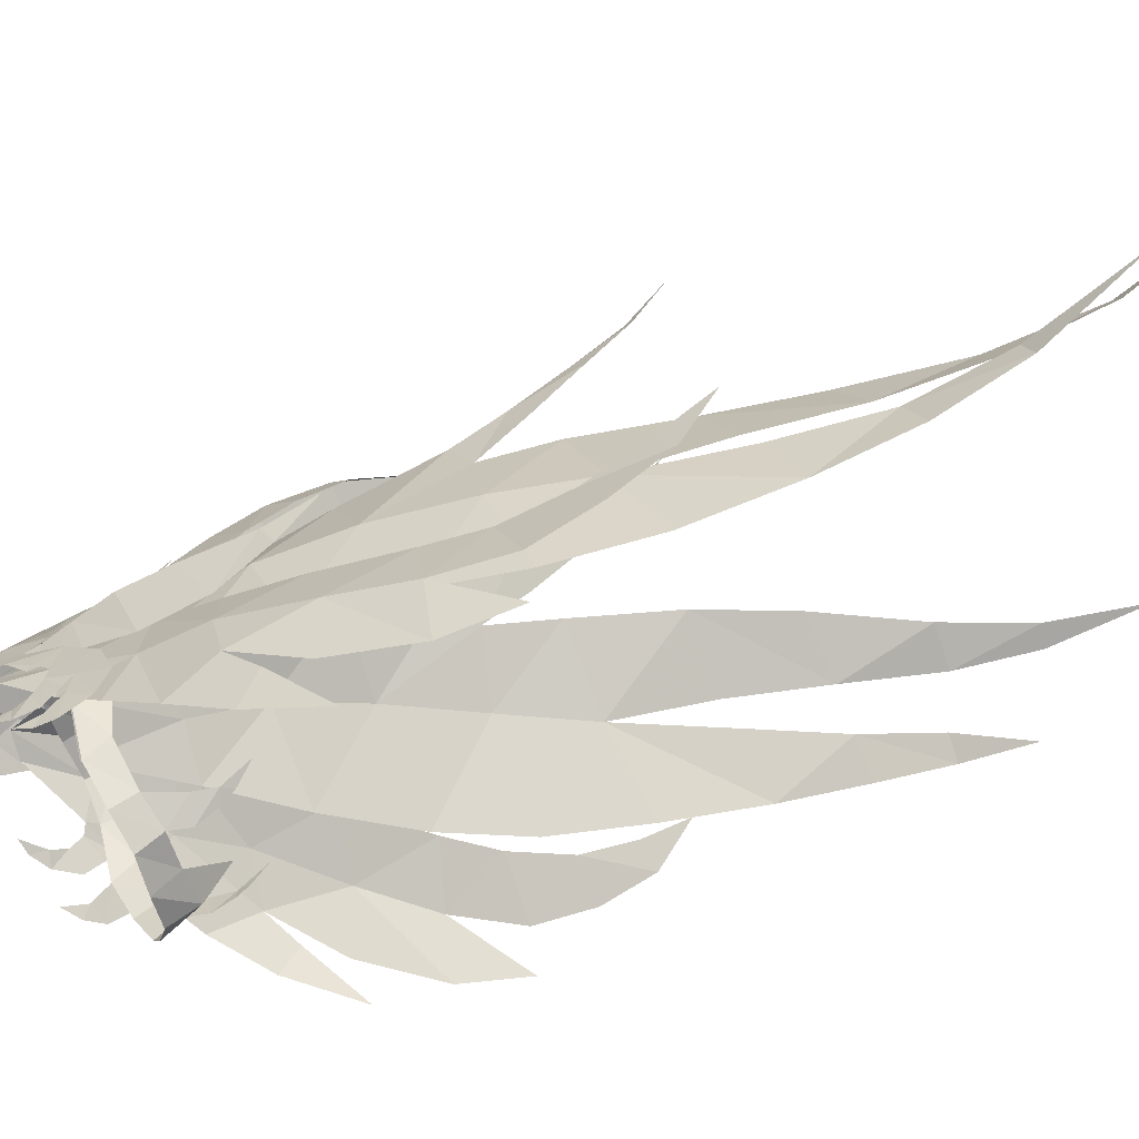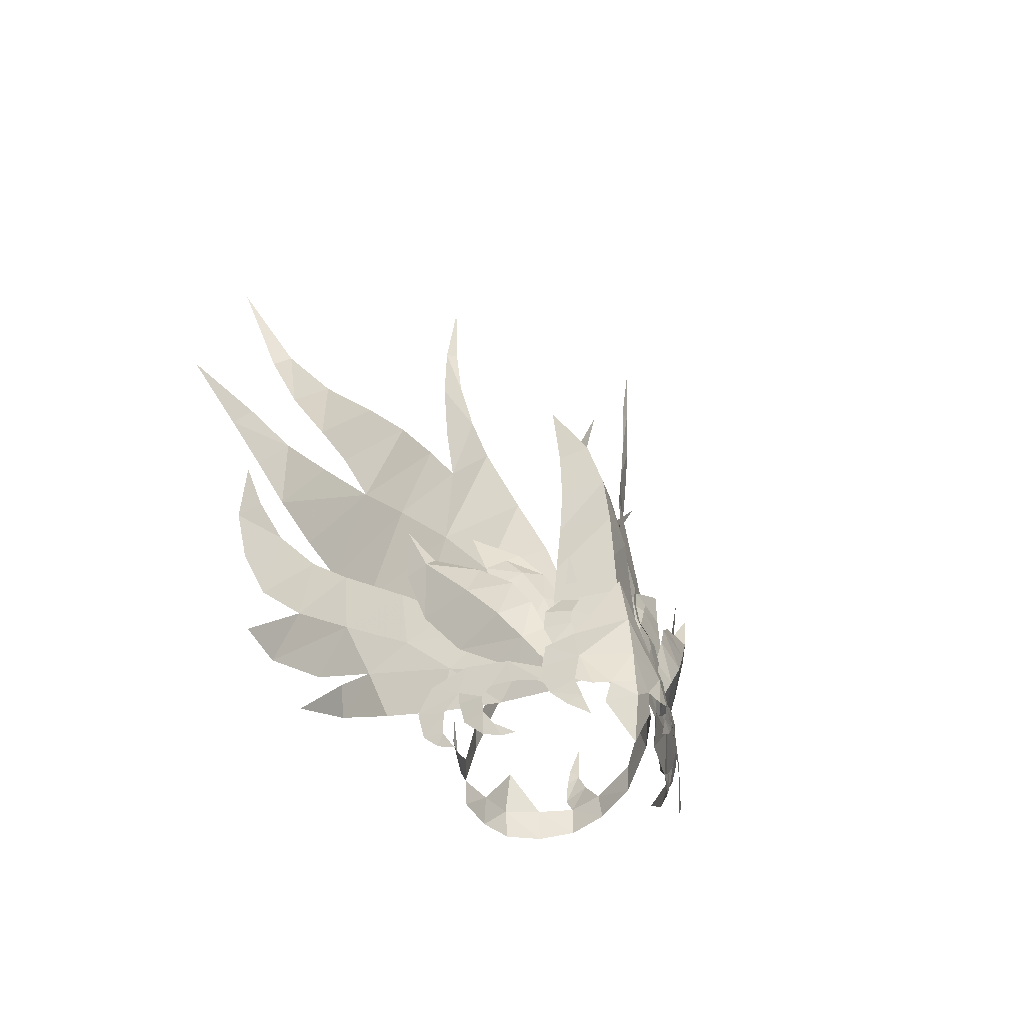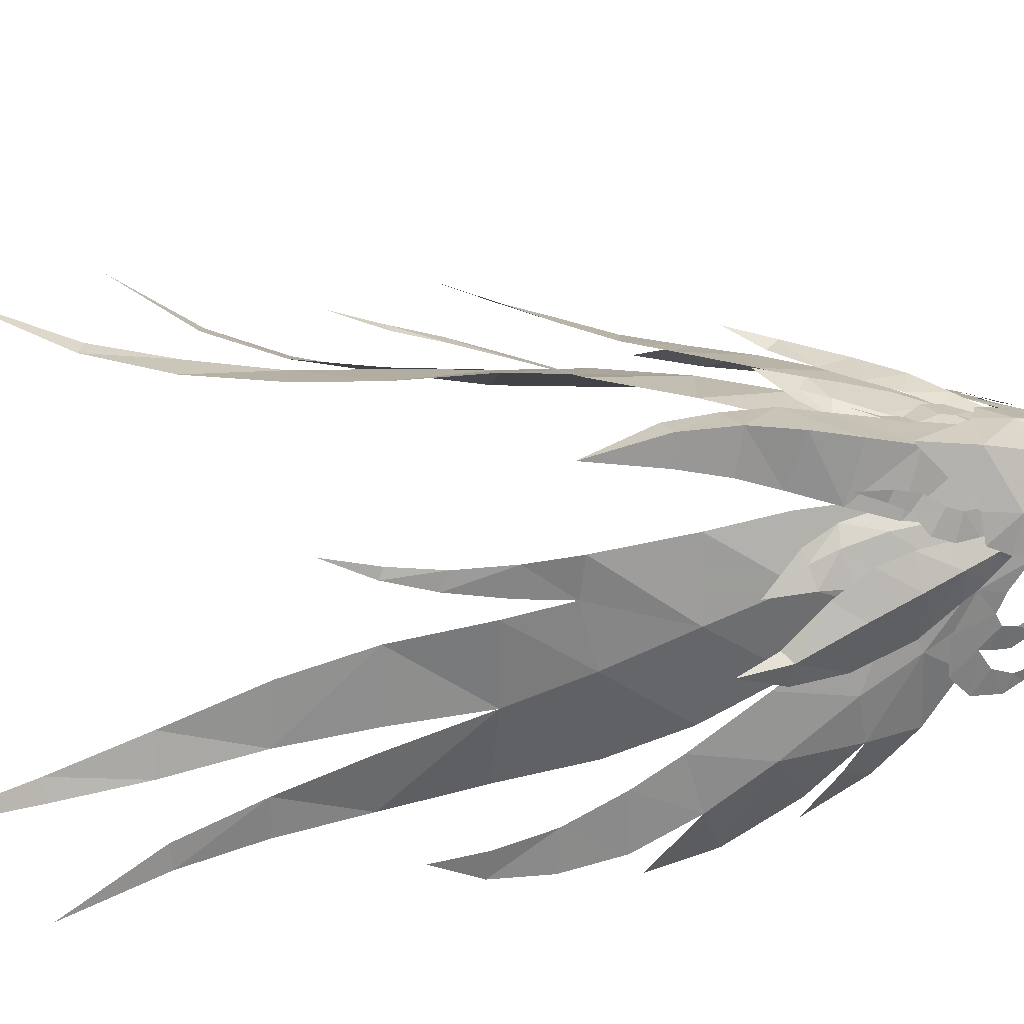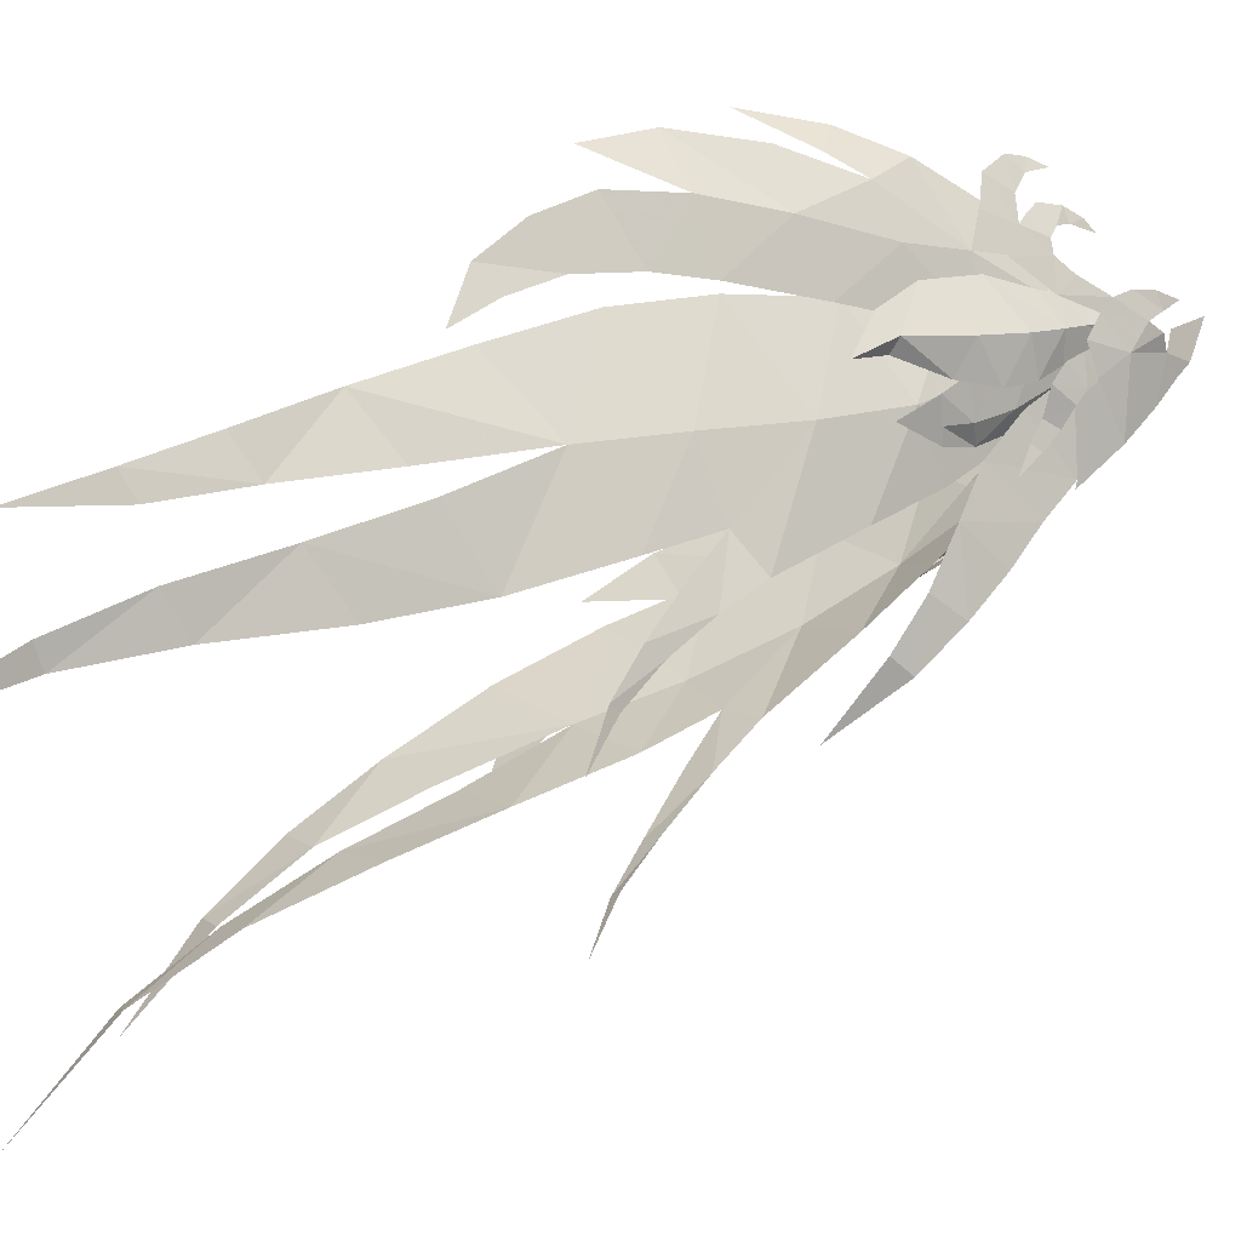
<metadata>
{"format":"obj","ext":"obj","renderer":"f3d","projection":"perspective","resolution":1024,"background":"white","views":[{"elev":54.5,"azim":-136.1,"up":"+Y"},{"elev":-39.6,"azim":62.8,"up":"+Z"},{"elev":-27.1,"azim":69.4,"up":"+Y"},{"elev":53.5,"azim":28.5,"up":"+Y"}]}
</metadata>
<code>
g common_helmet_370007
v 1.085 1.387 1.07
v 0.5489 1.756 1.252
v 0.4744 1.771 1.745
v 1.037 1.351 1.397
v 0.05417 2.104 1.093
v 0.01606 2.046 0.7859
v -0.3593 2.258 0.7072
v -0.365 2.362 1.106
v 0.1183 1.876 0.521
v -0.07966 2.013 0.3664
v -0.6011 2.57 0.9691
v -0.6368 2.568 0.5418
v -0.9722 2.798 0.5623
v -1.074 2.884 1.12
v 1.241 1.287 0.7114
v 1.608 0.9746 0.8838
v 1.693 0.8755 0.5129
v 1.486 1.085 0.3878
v 0.03856 1.588 4.522
v 0.129 1.358 4.667
v 0.4144 0.9501 4.135
v 0.3402 1.371 4.085
v 0.2535 1.757 2.929
v 0.0565 1.882 3.713
v 0.6441 1.077 3.363
v 0.6823 0.6524 3.392
v 1.082 1.143 1.98
v 0.9622 1.261 2.369
v 1.336 0.8723 2.382
v 1.393 0.7904 2.106
v 1.252 0.6448 3.044
v 0.9952 0.8639 3.157
v 1.01 0.7818 3.56
v 1.184 0.6245 3.532
v 1.548 0.6698 1.606
v 1.248 0.9799 1.445
v -0.7159 2.984 4.462
v 0.0205 2.429 3.501
v -0.9834 2.852 3.34
v -1.151 3.187 4.368
v 0.7973 1.634 2.141
v 0.5233 2.009 2.752
v 0.8146 1.443 3.036
v 0.9449 1.212 2.403
v -3.46 2.436 10.45
v -4.579 3.362 10.04
v -5.622 3.578 11.63
v -4.666 2.776 11.89
v -1.865 2.591 3.906
v -3.103 3.192 5.121
v -1.273 2.311 5.791
v -0.3653 1.786 4.493
v -0.7487 1.742 2.755
v 0.02071 1.205 3.162
v -1.276 2.037 10.07
v -1.548 2.308 10.13
v -1.492 2.299 11.16
v -1.364 2.116 11.12
v -1.082 1.835 8.961
v -0.8308 1.604 7.957
v -1.53 2.069 7.812
v -1.568 2.208 8.902
v -6.057 3.351 13.48
v -6.608 3.993 13.3
v -6.23 4.174 11.44
v -5.039 3.654 9.985
v -6.161 4.221 9.626
v -6.886 4.64 11.21
v -2.26 2.27 8.891
v -3.635 3.174 8.369
v -7.301 4.379 14.92
v -7.072 4.014 15.08
v -5.246 3.816 7.931
v -2.44 2.816 7.12
v -0.1723 1.21 6.249
v 0.3176 0.827 4.902
v 0.7301 0.522 3.412
v -4.212 3.548 6.359
v -7.429 5.214 12.72
v -7.034 4.896 12.9
v -4.332 4.803 7.056
v -5.014 5.346 6.848
v -5.178 5.534 8.028
v -4.682 5.217 8.116
v 0.5432 1.25 2.174
v 1.218 0.3399 1.547
v 1.407 0.6743 1.095
v 0.3626 1.525 1.651
v 1.098 1.031 0.9594
v -0.01515 1.664 1.136
v -1.058 1.656 0.722
v -1.819 1.501 0.5021
v -1.896 1.473 1.004
v -1.051 1.676 1.272
v -2.795 0.616 0.2686
v -2.997 1e-06 0.2616
v -3.085 1e-06 0.885
v -2.774 0.5942 0.8738
v 0.3843 1.383 1.512
v 0.2591 1.416 1.996
v 0.7126 0.81 2.011
v 0.7711 0.7982 1.524
v 0.9617 0 1.966
v 1.055 0 1.501
v -2.441 1.189 0.3754
v -2.466 1.193 0.9189
v -2.702 1.187 1.234
v -2.377 1.452 1.477
v -2.742 1.247 1.685
v -2.592 1.418 1.828
v -0.1084 1.958 4.299
v 1.052 1.27 1.876
v 1.372 0.8443 2.102
v 1.591 0.8624 1.456
v 1.932 0.3951 0.8116
v 2.11 -1e-06 1.48
v 2.158 -1e-06 0.8218
v 1.987 0 2.334
v 1.713 0 3.429
v 1.037 1.351 1.397
v 1.821 0.7098 0.7537
v 1.822 0.4657 0.4235
v 2.207 -1e-06 0.47
v 2.047 -1e-06 -0.4509
v 0.1982 1.994 1.277
v -0.3527 2.389 1.329
v 0.433 1.58 0.237
v 0.2118 1.776 0.2308
v -0.2407 2.294 1.879
v -0.8407 2.73 1.629
v 1.085 1.387 1.07
v 1.778 0.7426 0.09792
v -0.4329 2.414 0.1489
v -0.7448 2.612 0.2983
v 0.8935 0.8334 2.477
v 0.5334 1.489 2.277
v 1.27 0.07794 1.676
v 0.9216 0.3893 2.595
v 1.071 0.9264 1.867
v 1.256 0.5359 1.682
v -0.3912 2.118 5.164
v -0.02906 2.135 4.14
v 1.274 0.8465 1.431
v 1.278 1.046 1.219
v 0.9844 1.363 1.699
v -0.7763 2.765 4.67
v -1.036 3.244 5.371
v 0.5205 1.694 3.6
v -0.4212 2.352 2.394
v 1.09 1.061 1.893
v 0.9332 1.2 2.791
v 1.116 0.7632 4.216
v 1.304 0.8354 2.688
v 0.5075 1.567 1.513
v 0.2056 1.861 1.863
v 0.8074 1.31 1.263
v 0.3851 0.887 1.514
v -1.244 2.208 12.25
v -7.809 6.215 14.56
v -7.786 5.105 17.38
v 0.9454 0.2264 1.9
v -4.622 4.986 5.71
v -0.8308 2.345 3.568
v -1.411 3.033 2.972
v -1.758 3.016 4.384
v -0.9877 2.484 1.26
v -0.7218 2.414 2.12
v -1.975 3.138 1.55
v -3.02 3.631 1.981
v -2.129 3.499 2.526
v -2.633 3.834 3.883
v -3.736 4.467 4.745
v -2.965 3.791 5.396
v -4.203 4.104 2.769
v -2.85 3.776 2.617
v -4.895 5.514 9.152
v -4.612 4.652 4.05
v -3.406 4.053 3.062
v -3.689 4.251 6.084
v -5.286 5.027 5.175
v -0.1333 1.823 2.861
v -0.4615 1.597 1.792
v -0.2337 1.62 1.243
v -2.881 1e-06 1.644
v -2.712 1.296 1.996
v -2.578 1.432 2.454
v 1.085 -1.387 1.07
v 1.037 -1.351 1.397
v 0.4744 -1.771 1.745
v 0.5489 -1.756 1.252
v 0.05417 -2.104 1.093
v -0.365 -2.362 1.106
v -0.3593 -2.258 0.7072
v 0.01606 -2.046 0.7859
v -0.07966 -2.013 0.3664
v 0.1183 -1.876 0.521
v -0.6011 -2.57 0.9691
v -1.074 -2.884 1.12
v -0.9722 -2.798 0.5623
v -0.6368 -2.568 0.5418
v 1.241 -1.287 0.7114
v 1.486 -1.085 0.3878
v 1.693 -0.8755 0.5129
v 1.608 -0.9746 0.8838
v 0.03856 -1.588 4.522
v 0.3402 -1.371 4.085
v 0.4144 -0.9501 4.135
v 0.129 -1.358 4.667
v 0.2535 -1.757 2.929
v 0.6441 -1.077 3.363
v 0.0565 -1.882 3.713
v 0.6823 -0.6524 3.392
v 1.082 -1.143 1.98
v 1.393 -0.7904 2.106
v 1.336 -0.8723 2.382
v 0.9622 -1.261 2.369
v 1.252 -0.6448 3.044
v 1.184 -0.6245 3.532
v 1.01 -0.7818 3.56
v 0.9951 -0.8639 3.157
v 1.248 -0.98 1.445
v 1.548 -0.6698 1.606
v -0.7159 -2.984 4.462
v -1.151 -3.187 4.368
v -0.9834 -2.852 3.34
v 0.02049 -2.429 3.501
v 0.7973 -1.634 2.141
v 0.9449 -1.212 2.403
v 0.8146 -1.443 3.036
v 0.5233 -2.009 2.752
v -3.46 -2.436 10.45
v -4.666 -2.776 11.89
v -5.622 -3.578 11.63
v -4.579 -3.362 10.04
v -1.865 -2.591 3.906
v -0.3653 -1.786 4.493
v -1.273 -2.311 5.791
v -3.103 -3.192 5.121
v -0.7487 -1.742 2.755
v 0.02071 -1.205 3.162
v -1.276 -2.037 10.07
v -1.364 -2.116 11.12
v -1.492 -2.299 11.16
v -1.548 -2.308 10.13
v -1.082 -1.835 8.961
v -1.568 -2.208 8.902
v -1.53 -2.069 7.812
v -0.8308 -1.604 7.957
v -6.057 -3.351 13.48
v -6.608 -3.993 13.3
v -6.23 -4.174 11.44
v -6.886 -4.64 11.21
v -6.161 -4.221 9.626
v -5.039 -3.654 9.985
v -3.635 -3.174 8.369
v -2.26 -2.27 8.891
v -7.072 -4.014 15.08
v -7.301 -4.379 14.92
v -5.246 -3.816 7.931
v -2.44 -2.816 7.12
v 0.3176 -0.827 4.902
v -0.1723 -1.21 6.249
v 0.7301 -0.522 3.412
v -4.212 -3.548 6.359
v -7.034 -4.896 12.9
v -7.429 -5.214 12.72
v -4.332 -4.803 7.056
v -4.682 -5.217 8.116
v -5.178 -5.534 8.028
v -5.014 -5.346 6.849
v 0.5432 -1.25 2.174
v 0.3626 -1.525 1.651
v 1.407 -0.6743 1.095
v 1.218 -0.3399 1.547
v 1.098 -1.031 0.9594
v -0.01515 -1.664 1.136
v -1.058 -1.656 0.722
v -1.051 -1.676 1.272
v -1.896 -1.473 1.004
v -1.819 -1.501 0.5021
v -2.795 -0.616 0.2686
v -2.774 -0.5942 0.8738
v 0.3843 -1.383 1.512
v 0.7711 -0.7982 1.524
v 0.7126 -0.81 2.011
v 0.2591 -1.416 1.996
v -2.441 -1.189 0.3754
v -2.466 -1.193 0.9189
v -2.377 -1.452 1.477
v -2.702 -1.187 1.234
v -2.592 -1.418 1.828
v -2.742 -1.247 1.685
v -0.1084 -1.958 4.299
v 1.052 -1.27 1.876
v 1.591 -0.8624 1.456
v 1.372 -0.8443 2.102
v 1.932 -0.3951 0.8116
v 1.037 -1.351 1.397
v 1.821 -0.7098 0.7537
v 1.822 -0.4657 0.4235
v 0.1982 -1.994 1.277
v -0.3527 -2.389 1.329
v 0.2118 -1.776 0.2308
v 0.433 -1.58 0.2371
v -0.2407 -2.294 1.879
v -0.8407 -2.73 1.629
v 1.085 -1.387 1.07
v 1.778 -0.7426 0.09793
v -0.7448 -2.612 0.2983
v -0.4329 -2.414 0.1489
v 0.8935 -0.8334 2.477
v 0.5334 -1.489 2.277
v 1.27 -0.07794 1.676
v 0.9216 -0.3893 2.595
v 1.071 -0.9264 1.867
v 1.256 -0.5359 1.682
v -0.3912 -2.118 5.164
v -0.02906 -2.135 4.14
v 1.274 -0.8465 1.431
v 0.9844 -1.363 1.699
v 1.278 -1.046 1.219
v -0.7763 -2.765 4.67
v -1.036 -3.244 5.371
v 0.5205 -1.694 3.6
v -0.4212 -2.352 2.394
v 1.09 -1.061 1.893
v 0.9332 -1.2 2.791
v 1.116 -0.7632 4.216
v 1.304 -0.8354 2.688
v 0.2056 -1.861 1.863
v 0.5075 -1.567 1.513
v 0.8074 -1.31 1.263
v 0.3851 -0.887 1.514
v -1.244 -2.208 12.25
v -7.809 -6.215 14.56
v -7.786 -5.105 17.38
v 0.9454 -0.2264 1.9
v -4.622 -4.986 5.71
v -0.8308 -2.345 3.568
v -1.758 -3.016 4.384
v -1.411 -3.033 2.972
v -0.9877 -2.484 1.26
v -0.7218 -2.414 2.12
v -1.975 -3.138 1.55
v -2.129 -3.499 2.526
v -3.02 -3.631 1.981
v -2.633 -3.834 3.883
v -2.965 -3.791 5.396
v -3.736 -4.467 4.745
v -4.203 -4.104 2.769
v -2.85 -3.776 2.617
v -4.895 -5.514 9.152
v -4.612 -4.652 4.05
v -3.406 -4.053 3.062
v -3.689 -4.251 6.084
v -5.286 -5.027 5.175
v -0.1333 -1.823 2.861
v -0.2337 -1.62 1.243
v -0.4615 -1.597 1.792
v -2.712 -1.296 1.996
v -2.578 -1.432 2.454
v 0.6486 -0.6871 5.19
v 1.498 -0.02525 5.147
v 1.356 -0.06647 6.174
v 0.7068 -0.6586 6.08
v 1.66 -0.01167 3.233
v 1.552 0.000188 4.178
v 0.6681 -0.7971 4.157
v 0.778 -0.932 3.221
v 1.071 -0.2472 7.242
v 0.6311 -0.6511 7.116
v 0.7237 0.7661 5.283
v 0.792 0.4238 6.336
v 0.7236 0.9478 3.196
v 0.6068 0.9202 4.28
v 0.7032 0.09182 7.321
v 1.027 -0.9201 2.228
v 1.711 -0.02493 2.324
v 1.035 0.8852 2.184
v 1.819 -0.02922 1.562
v 1.374 0.6572 1.401
v 0.3382 -0.6443 8.599
v 1.366 -0.7667 1.4
v 1.917 -0.02886 0.7406
f 1 2 3
f 3 4 1
f 5 6 7
f 7 8 5
f 6 9 10
f 10 7 6
f 11 12 13
f 13 14 11
f 15 16 17
f 17 18 15
f 19 20 21
f 21 22 19
f 23 24 22
f 22 25 23
f 21 26 25
f 25 22 21
f 27 28 29
f 29 30 27
f 31 32 33
f 33 34 31
f 30 35 36
f 36 27 30
f 37 38 39
f 39 40 37
f 41 42 43
f 43 44 41
f 45 46 47
f 47 48 45
f 49 50 51
f 51 52 49
f 53 49 52
f 52 54 53
f 55 56 57
f 57 58 55
f 59 60 61
f 61 62 59
f 63 48 47
f 47 64 63
f 65 66 67
f 67 68 65
f 45 69 70
f 70 46 45
f 64 71 72
f 72 63 64
f 70 73 67
f 67 66 70
f 69 61 74
f 74 70 69
f 52 51 75
f 75 76 52
f 77 54 52
f 52 76 77
f 70 74 78
f 78 73 70
f 56 55 59
f 59 62 56
f 65 68 79
f 79 80 65
f 81 82 83
f 83 84 81
f 85 86 87
f 87 88 85
f 89 90 88
f 91 92 93
f 93 94 91
f 95 96 97
f 97 98 95
f 99 100 101
f 101 102 99
f 101 103 104
f 104 102 101
f 105 95 98
f 98 106 105
f 92 105 106
f 106 93 92
f 106 107 108
f 108 93 106
f 107 109 110
f 110 108 107
f 22 24 111
f 111 19 22
f 112 113 114
f 115 116 117
f 118 113 119
f 116 115 114
f 114 16 120
f 114 113 118
f 114 115 121
f 122 123 124
f 114 120 112
f 2 125 3
f 126 11 14
f 9 127 128
f 9 128 10
f 129 126 130
f 16 15 131
f 17 132 18
f 114 121 16
f 12 133 134
f 126 14 130
f 12 134 13
f 115 123 122
f 115 117 123
f 114 118 116
f 120 16 131
f 26 135 25
f 136 23 25
f 25 135 136
f 137 135 138
f 135 139 136
f 137 140 135
f 141 19 111
f 141 20 19
f 26 138 135
f 135 140 139
f 142 38 37
f 143 144 145
f 146 37 147
f 148 42 38
f 149 42 41
f 148 38 142
f 150 145 41
f 28 151 29
f 33 152 34
f 153 151 32
f 29 151 153
f 153 32 31
f 42 148 43
f 38 42 149
f 147 37 40
f 41 154 155
f 150 41 44
f 41 145 154
f 145 156 154
f 143 145 150
f 142 37 146
f 38 149 39
f 145 144 156
f 149 41 155
f 53 54 157
f 51 74 61
f 58 57 158
f 159 80 79
f 72 71 160
f 51 61 60
f 74 51 50
f 74 50 78
f 77 161 54
f 157 54 161
f 162 82 81
f 163 164 165
f 166 167 90
f 168 169 170
f 171 172 173
f 174 175 169
f 84 83 176
f 172 171 177
f 171 170 178
f 173 172 179
f 171 173 165
f 171 178 177
f 167 170 164
f 90 167 88
f 172 177 180
f 171 164 170
f 167 164 181
f 165 164 171
f 168 170 167
f 169 175 170
f 181 164 163
f 162 81 179
f 167 166 168
f 88 167 181
f 88 181 85
f 179 172 162
f 129 125 126
f 126 125 5
f 3 125 129
f 5 8 126
f 94 182 183
f 100 183 182
f 94 183 91
f 183 100 99
f 97 184 98
f 109 185 110
f 110 185 186
f 51 60 75
f 89 88 87
f 187 188 189
f 189 190 187
f 191 192 193
f 193 194 191
f 194 193 195
f 195 196 194
f 197 198 199
f 199 200 197
f 201 202 203
f 203 204 201
f 205 206 207
f 207 208 205
f 209 210 206
f 206 211 209
f 207 206 210
f 210 212 207
f 213 214 215
f 215 216 213
f 217 218 219
f 219 220 217
f 214 213 221
f 221 222 214
f 223 224 225
f 225 226 223
f 227 228 229
f 229 230 227
f 231 232 233
f 233 234 231
f 235 236 237
f 237 238 235
f 239 240 236
f 236 235 239
f 241 242 243
f 243 244 241
f 245 246 247
f 247 248 245
f 249 250 233
f 233 232 249
f 251 252 253
f 253 254 251
f 231 234 255
f 255 256 231
f 250 249 257
f 257 258 250
f 255 254 253
f 253 259 255
f 256 255 260
f 260 247 256
f 236 261 262
f 262 237 236
f 263 261 236
f 236 240 263
f 255 259 264
f 264 260 255
f 244 246 245
f 245 241 244
f 251 265 266
f 266 252 251
f 267 268 269
f 269 270 267
f 271 272 273
f 273 274 271
f 275 272 276
f 277 278 279
f 279 280 277
f 281 282 97
f 97 96 281
f 283 284 285
f 285 286 283
f 285 284 104
f 104 103 285
f 287 288 282
f 282 281 287
f 280 279 288
f 288 287 280
f 288 279 289
f 289 290 288
f 290 289 291
f 291 292 290
f 206 205 293
f 293 211 206
f 294 295 296
f 297 117 116
f 118 119 296
f 116 295 297
f 295 298 204
f 295 118 296
f 295 299 297
f 300 124 123
f 295 294 298
f 190 189 301
f 302 198 197
f 196 303 304
f 196 195 303
f 305 306 302
f 204 307 201
f 203 202 308
f 295 204 299
f 200 309 310
f 302 306 198
f 200 199 309
f 297 300 123
f 297 123 117
f 295 116 118
f 298 307 204
f 212 210 311
f 312 210 209
f 210 312 311
f 313 314 311
f 311 312 315
f 313 311 316
f 317 293 205
f 317 205 208
f 212 311 314
f 311 315 316
f 318 223 226
f 319 320 321
f 322 323 223
f 324 226 230
f 325 227 230
f 324 318 226
f 326 227 320
f 216 215 327
f 219 218 328
f 329 220 327
f 215 329 327
f 329 217 220
f 230 229 324
f 226 325 230
f 323 224 223
f 227 330 331
f 326 228 227
f 227 331 320
f 320 331 332
f 319 326 320
f 318 322 223
f 226 225 325
f 320 332 321
f 325 330 227
f 239 333 240
f 237 247 260
f 242 334 243
f 335 266 265
f 257 336 258
f 237 248 247
f 260 238 237
f 260 264 238
f 263 240 337
f 333 337 240
f 338 267 270
f 339 340 341
f 342 276 343
f 344 345 346
f 347 348 349
f 350 346 351
f 268 352 269
f 349 353 347
f 347 354 345
f 348 355 349
f 347 340 348
f 347 353 354
f 343 341 345
f 276 272 343
f 349 356 353
f 347 345 341
f 343 357 341
f 340 347 341
f 344 343 345
f 346 345 351
f 357 339 341
f 338 355 267
f 343 344 342
f 272 357 343
f 272 271 357
f 355 338 349
f 305 302 301
f 302 191 301
f 189 305 301
f 191 302 192
f 278 358 359
f 286 359 358
f 278 277 358
f 358 283 286
f 97 282 184
f 292 291 360
f 291 361 360
f 237 262 248
f 275 273 272
f 362 363 364
f 364 365 362
f 366 367 368
f 368 369 366
f 365 364 370
f 370 371 365
f 372 373 364
f 364 363 372
f 366 374 375
f 375 367 366
f 373 376 370
f 370 364 373
f 369 377 378
f 378 366 369
f 379 374 366
f 366 378 379
f 363 362 368
f 368 367 363
f 372 363 367
f 367 375 372
f 378 380 381
f 382 371 370
f 380 383 384
f 382 370 376
f 380 384 381
f 383 380 378
f 378 381 379
f 383 378 377

</code>
